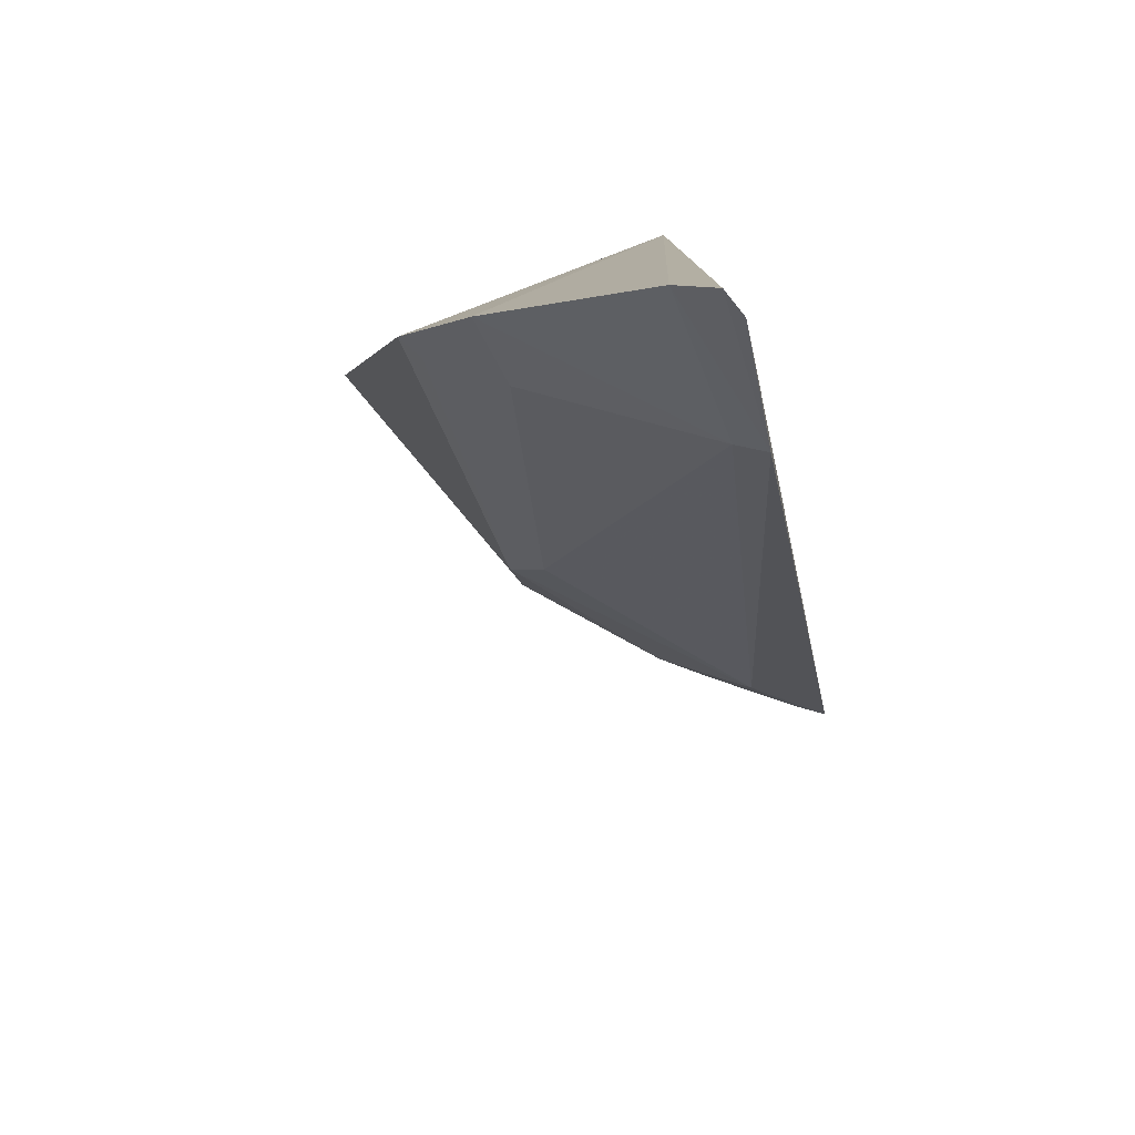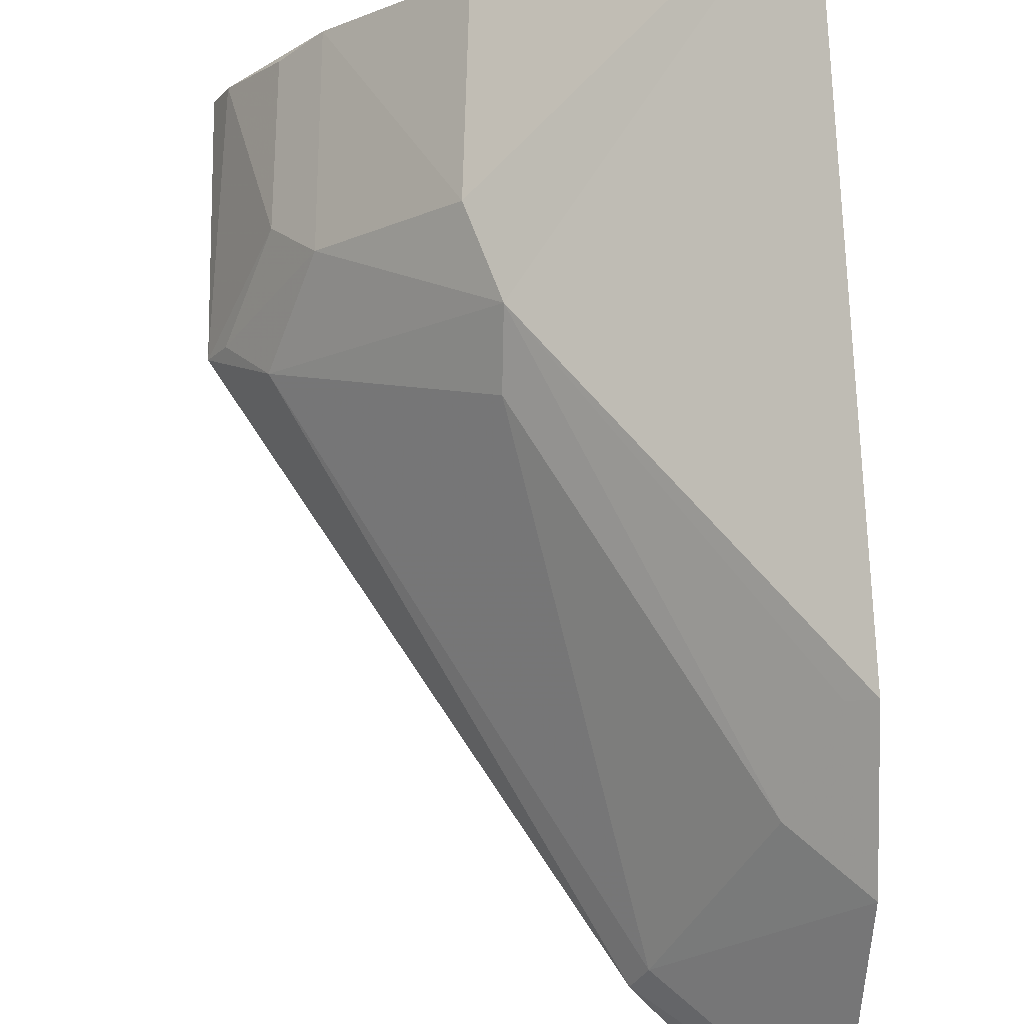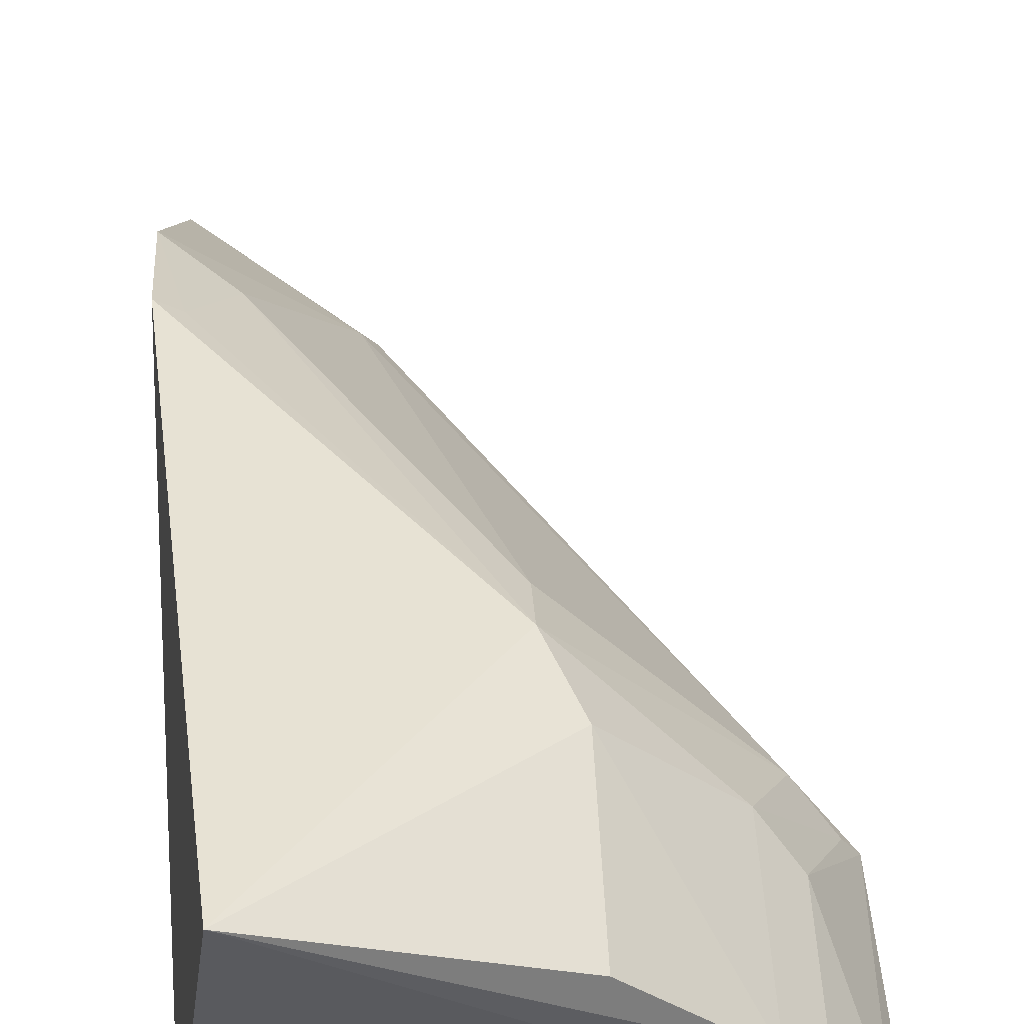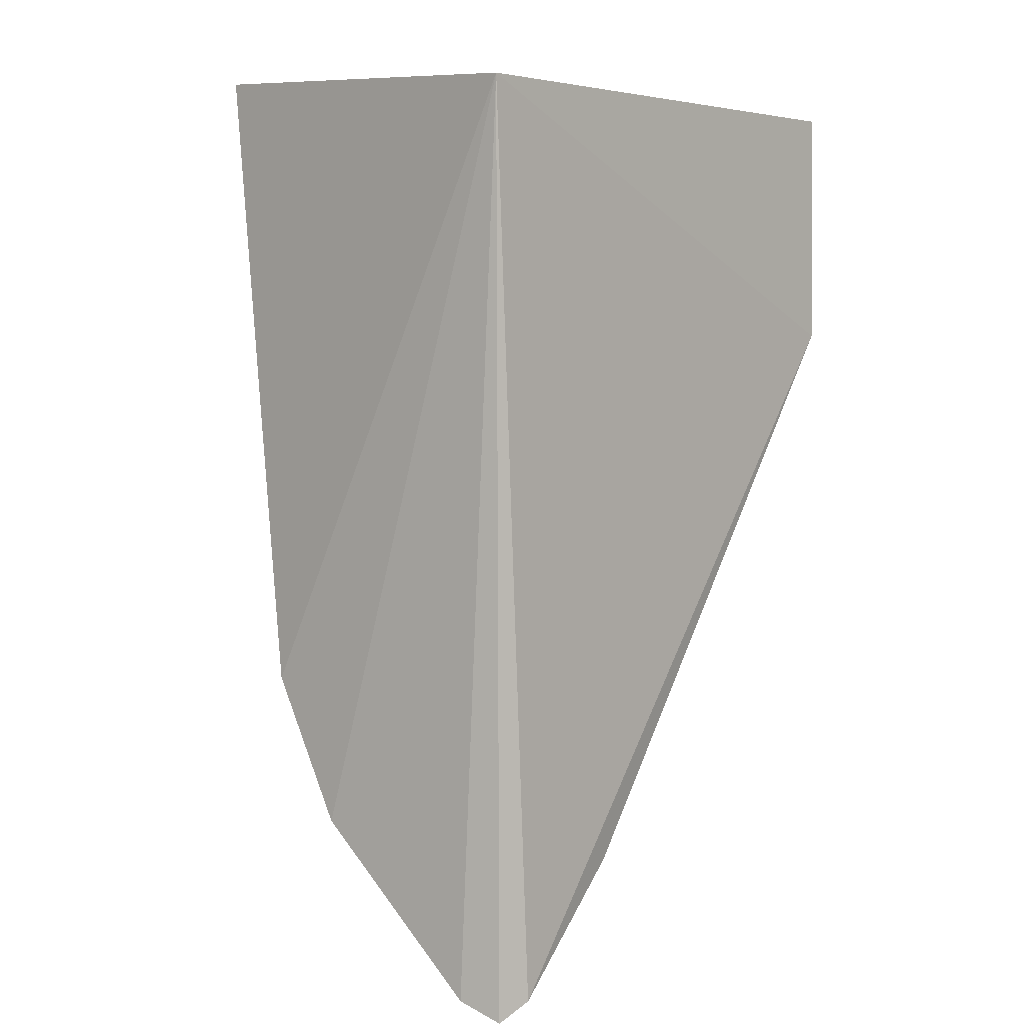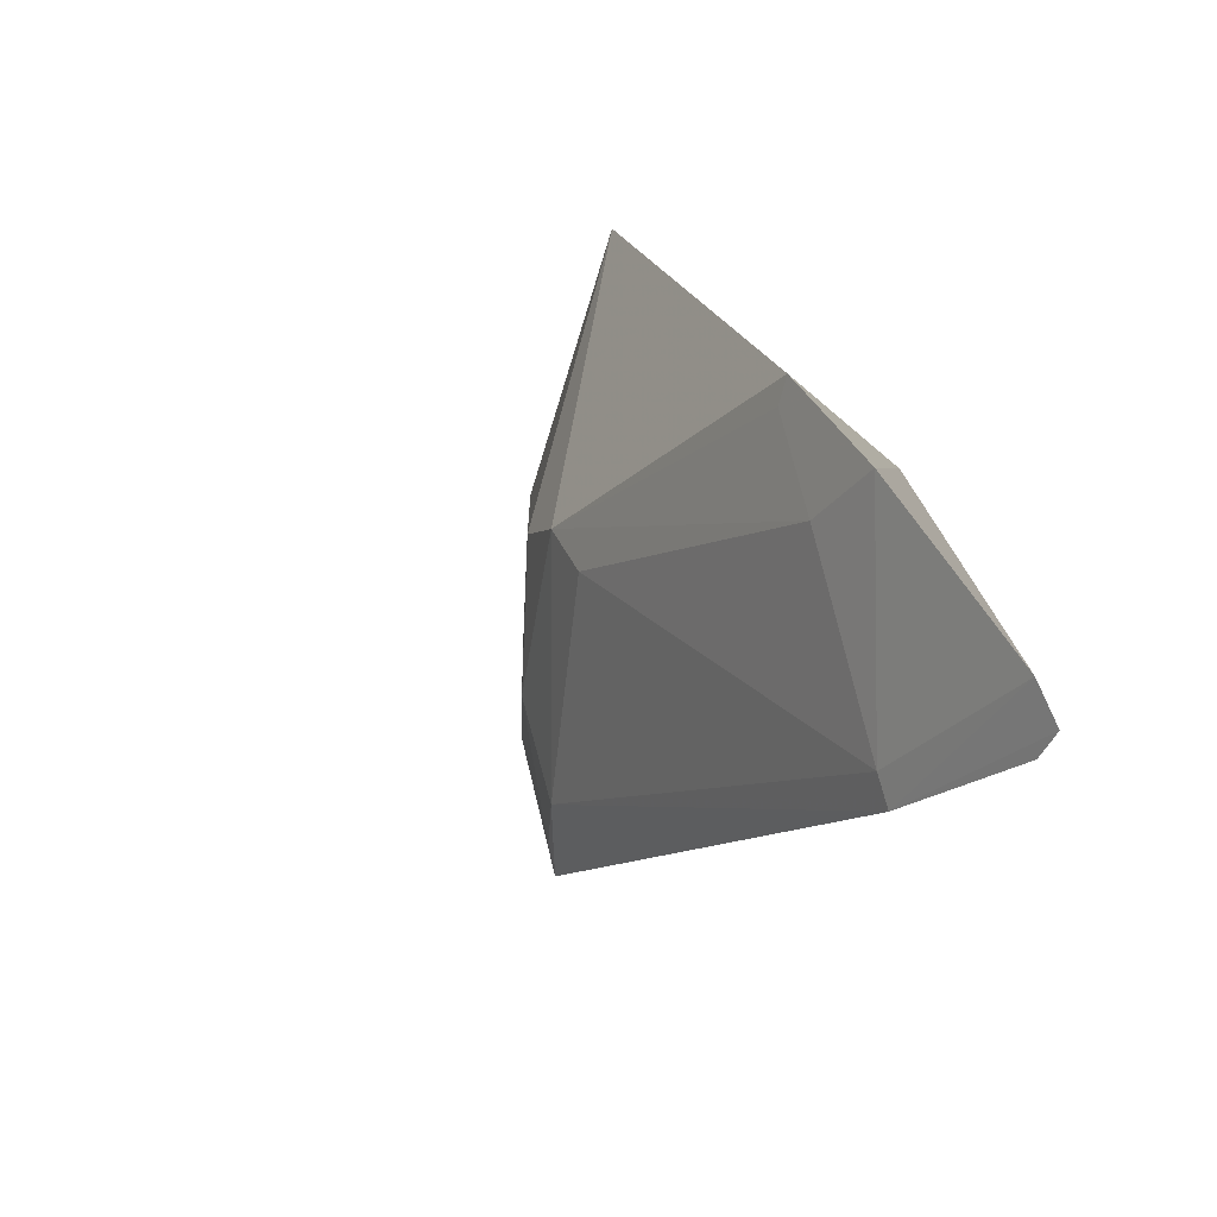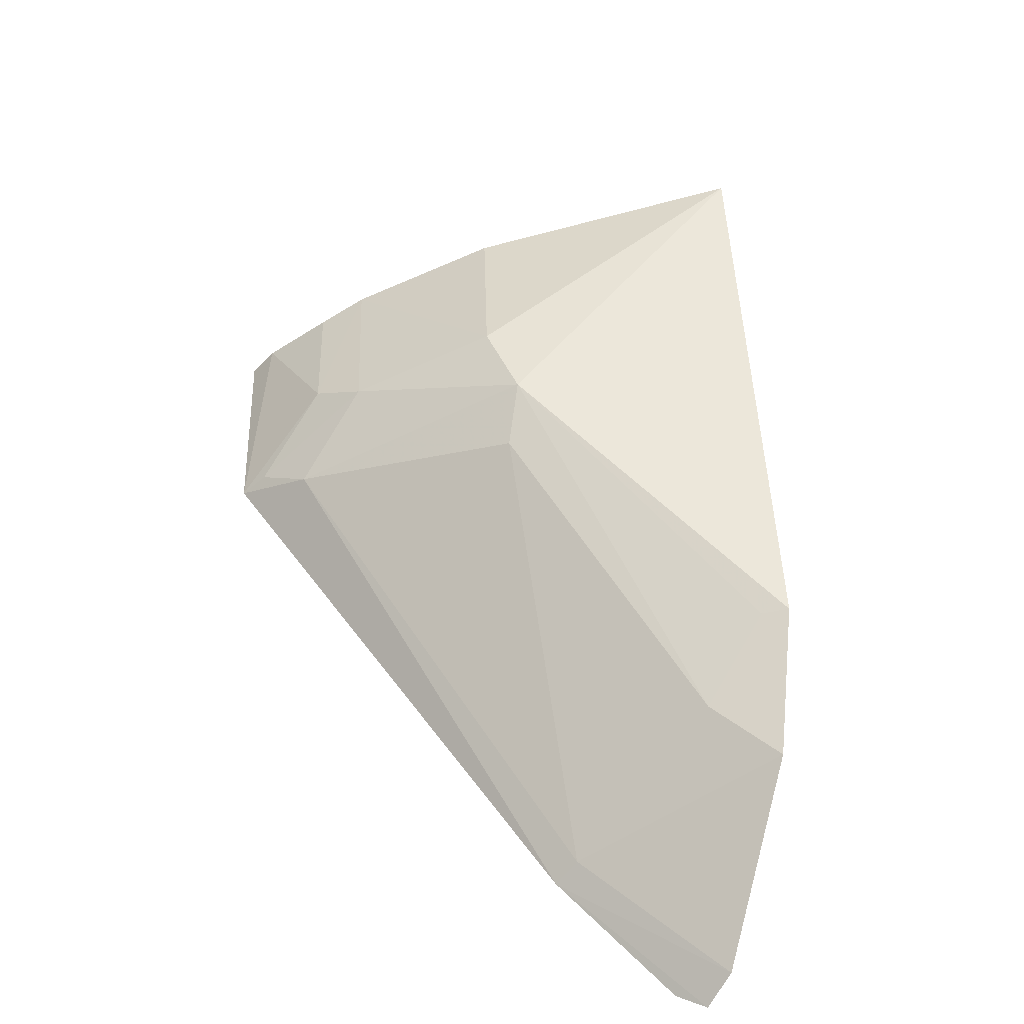
<metadata>
{"format":"obj","ext":"obj","renderer":"f3d","projection":"perspective","resolution":1024,"background":"white","views":[{"elev":-78.3,"azim":106.2,"up":"+Y"},{"elev":72.3,"azim":3.0,"up":"+Z"},{"elev":55.3,"azim":178.6,"up":"+Z"},{"elev":5.6,"azim":129.0,"up":"+Y"},{"elev":-74.4,"azim":42.9,"up":"+Y"},{"elev":-51.6,"azim":-17.1,"up":"+Y"}]}
</metadata>
<code>
v -0.1916 -0.3195 -0.1024
v -0.1873 -0.3136 -0.08909
v -0.3792 -0.09374 -0.1064
v -0.2138 -0.0009595 0.04142
v -0.195 -0.008253 -0.09848
v -0.2892 -0.1094 -0.009296
v -0.2455 -0.2748 -0.1051
v -0.1881 -0.2138 -0.005194
v -0.3839 -0.01065 -0.1024
v -0.2015 -0.3136 -0.1066
v -0.3581 -0.106 -0.08238
v -0.1849 -0.2606 -0.03233
v -0.3037 -0.01235 -0.01003
v -0.2886 -0.1307 -0.02264
v -0.3591 -0.06698 -0.0666
v -0.2406 -0.2714 -0.09513
v -0.2098 -0.2402 -0.03619
v -0.3021 -0.0803 -0.009728
v -0.3473 -0.01049 -0.05188
v -0.3784 -0.01153 -0.09037
v -0.373 -0.09313 -0.09614
v -0.1966 -0.2134 -0.01061
v -0.3446 -0.07948 -0.0518
v -0.3609 -0.01363 -0.06638
f 5 2 1
f 7 1 2
f 8 5 4
f 8 4 6
f 9 5 3
f 9 4 5
f 10 5 1
f 10 1 7
f 10 7 3
f 10 3 5
f 11 3 7
f 12 2 5
f 12 5 8
f 14 6 11
f 16 7 2
f 16 2 12
f 16 14 11
f 16 11 7
f 17 6 14
f 17 16 12
f 17 14 16
f 18 6 4
f 18 4 13
f 19 13 4
f 19 4 9
f 19 18 13
f 20 9 3
f 20 3 15
f 20 19 9
f 21 15 3
f 21 3 11
f 22 8 6
f 22 6 17
f 22 17 12
f 22 12 8
f 23 11 6
f 23 6 18
f 23 21 11
f 23 15 21
f 23 19 15
f 23 18 19
f 24 20 15
f 24 15 19
f 24 19 20

</code>
